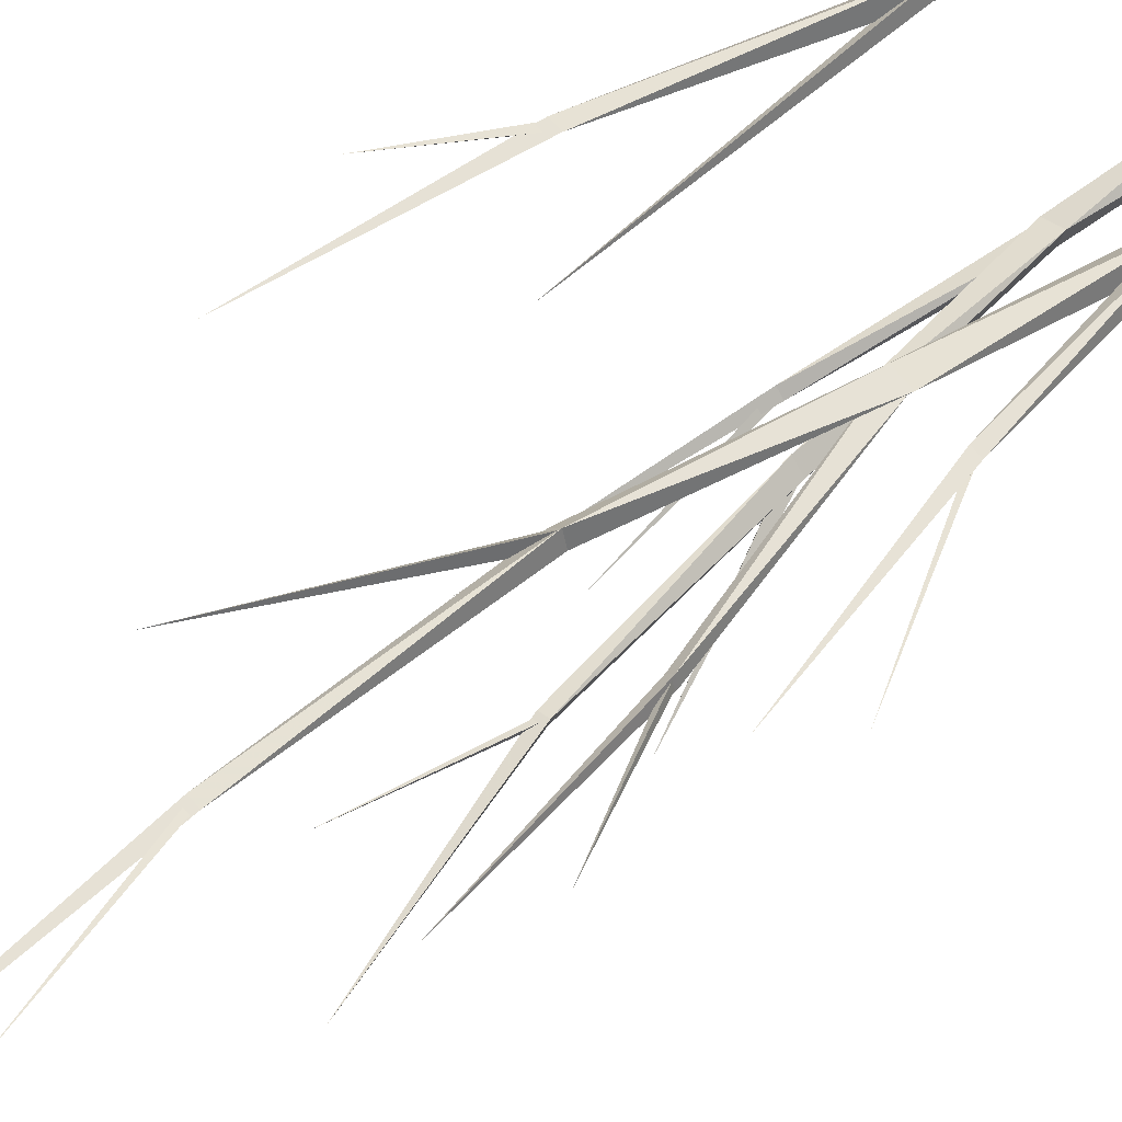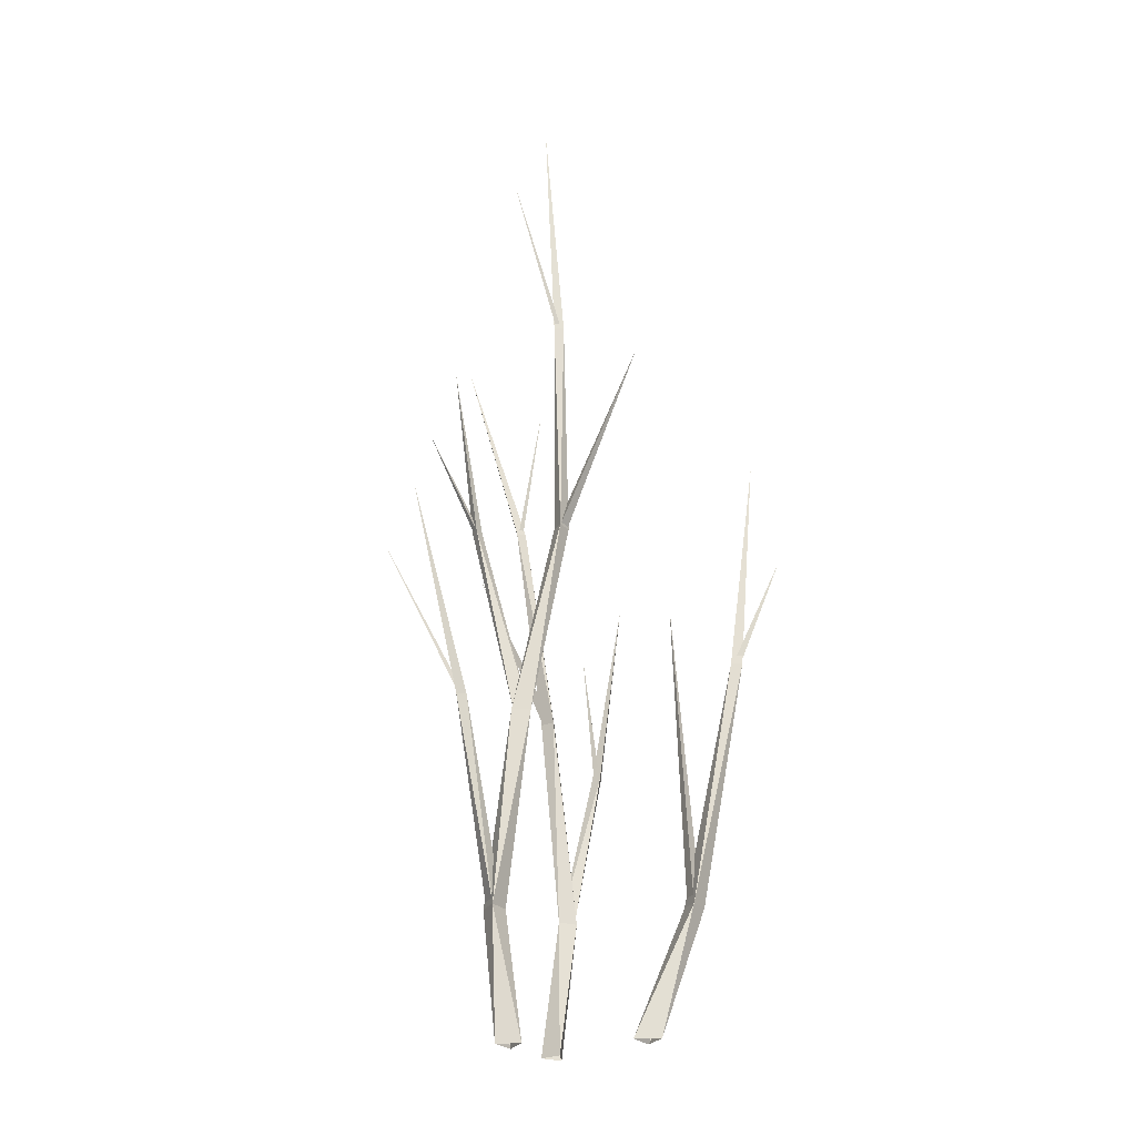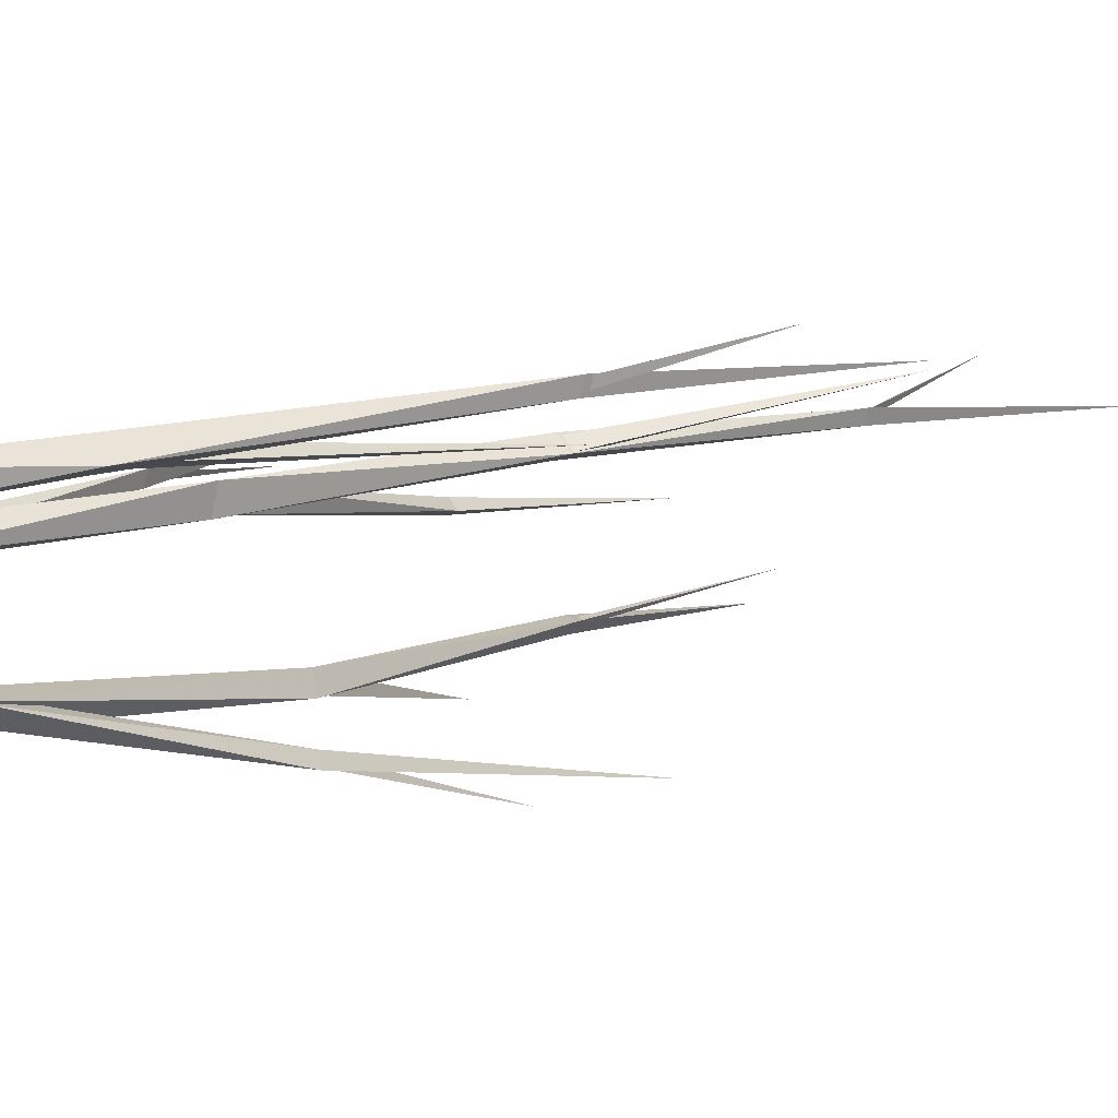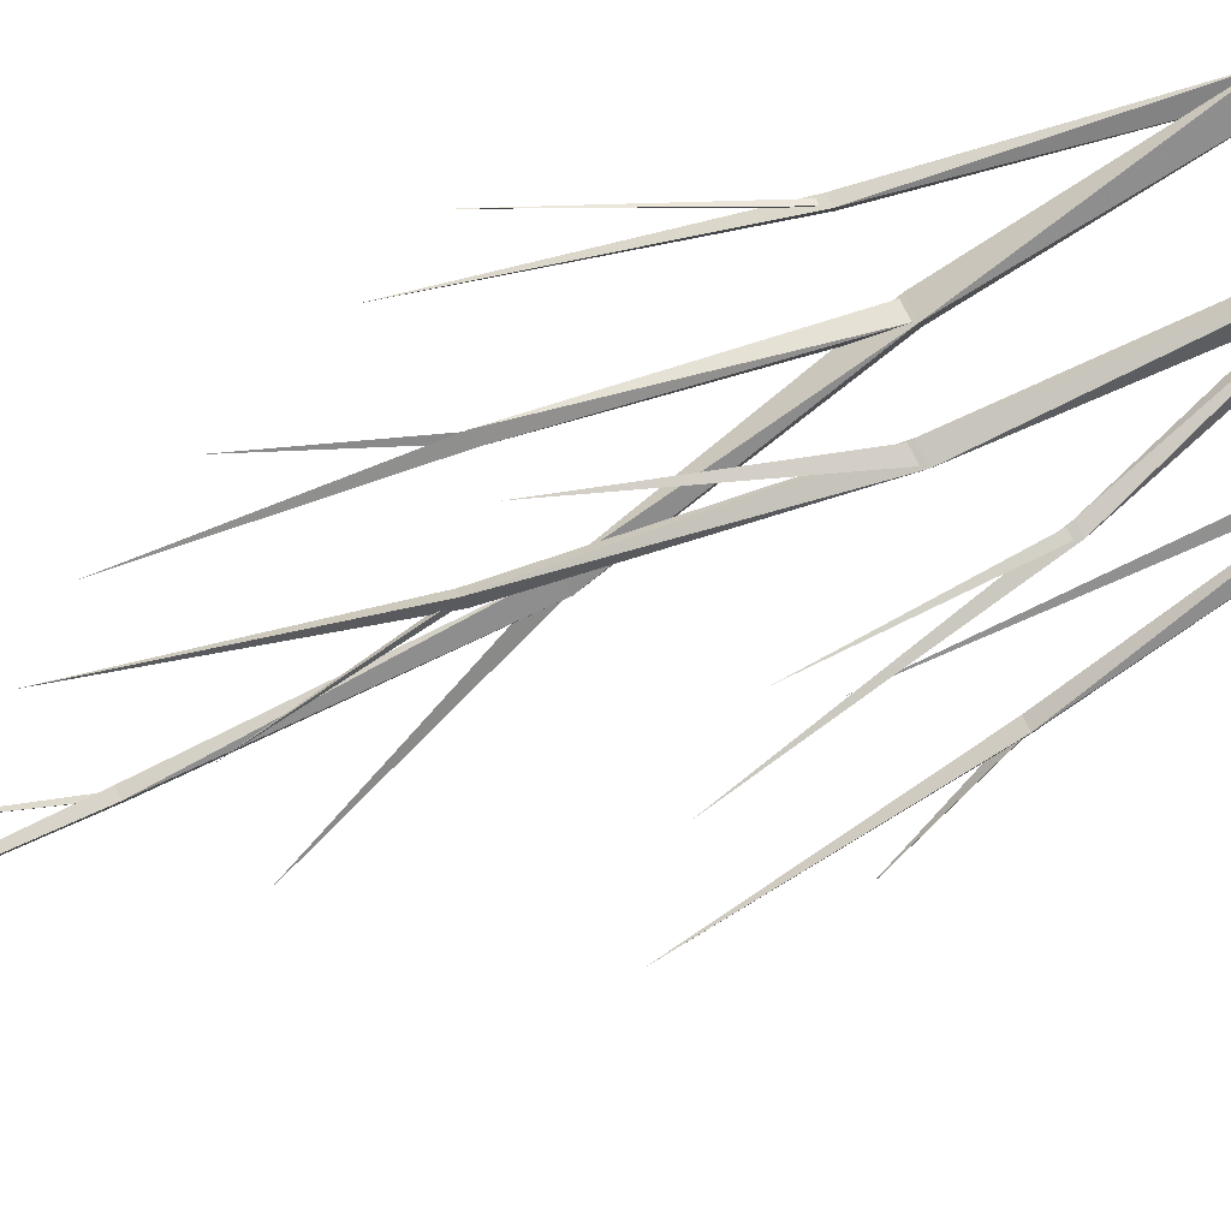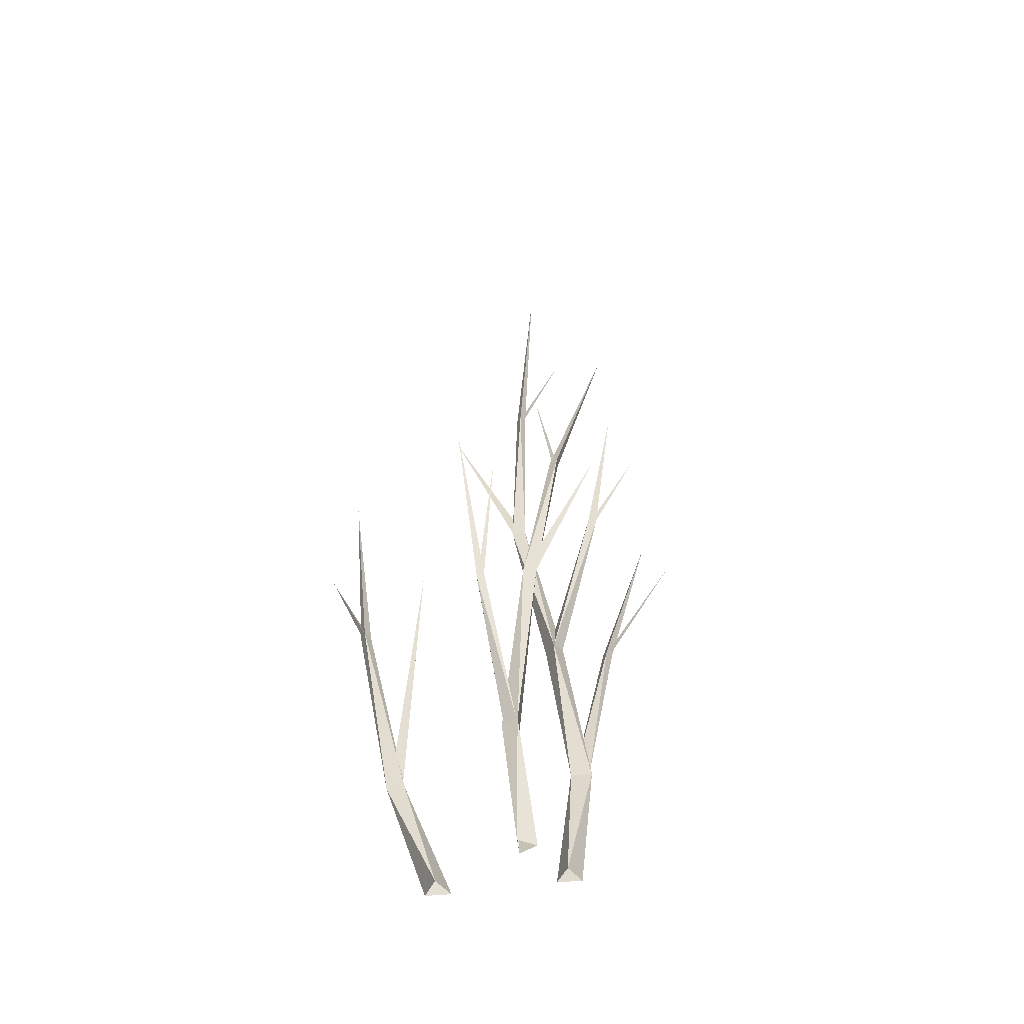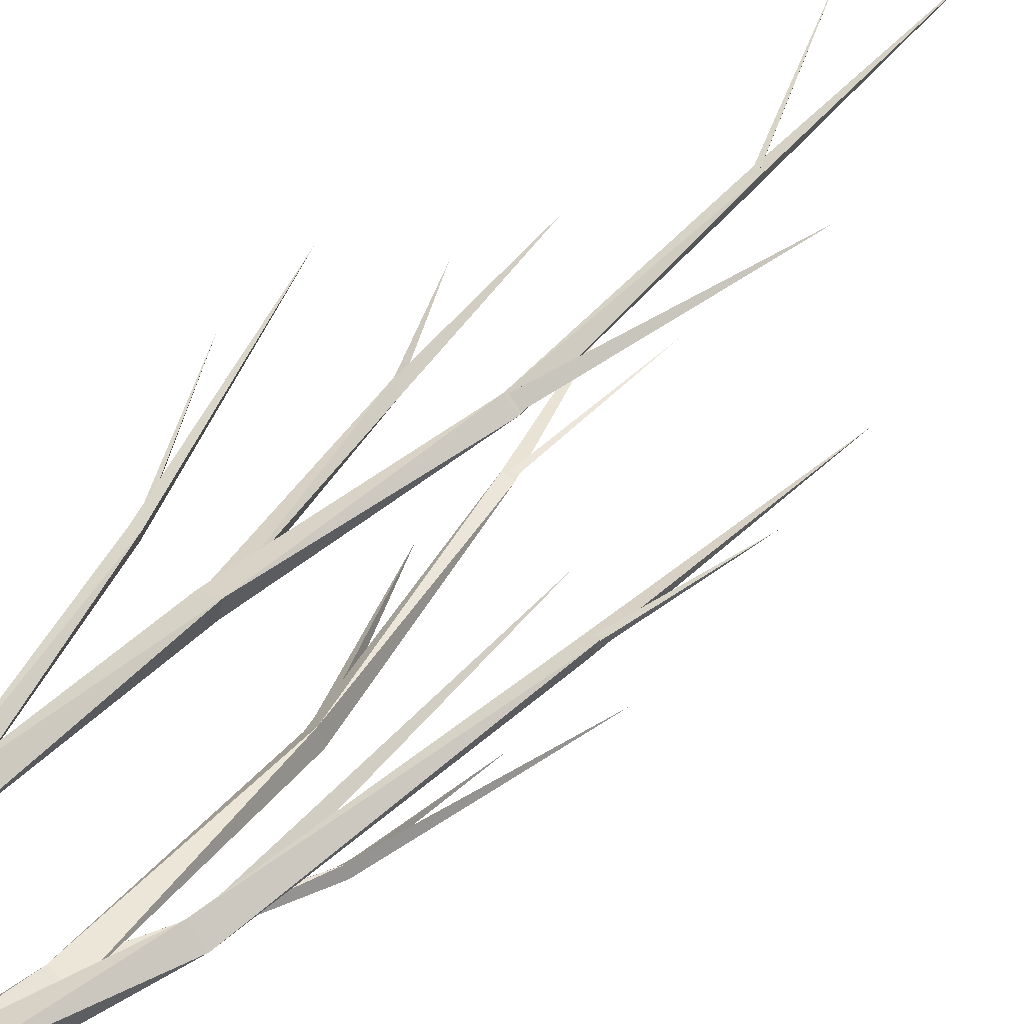
<metadata>
{"format":"obj","ext":"obj","renderer":"f3d","projection":"perspective","resolution":1024,"background":"white","views":[{"elev":53.6,"azim":46.9,"up":"+Y"},{"elev":-27.2,"azim":169.4,"up":"+Z"},{"elev":3.0,"azim":-134.4,"up":"+Y"},{"elev":-79.4,"azim":118.1,"up":"+Y"},{"elev":-47.6,"azim":-8.9,"up":"+Z"},{"elev":41.2,"azim":-141.8,"up":"+Y"}]}
</metadata>
<code>
v 29.23 -73.11 4e-06
v 38.24 -64.1 4e-06
v 25.93 -60.8 4e-06
v 44.56 -67.01 66.17
v 41.73 -56.44 66.17
v 33.99 -64.18 66.17
v 34.74 -50.06 166.2
v 25.14 -47.49 166.2
v 27.71 -57.09 166.2
v 12.08 -37.26 268.2
v 6.646 -42.69 268.2
v 14.07 -44.68 268.2
v 11.32 -32.42 387.5
v 12.66 -37.44 387.5
v 16.34 -33.77 387.5
v 21.68 -33.55 518.4
v -87.07 -18.55 299.6
v -73.27 -22.68 188.2
v -77.37 -26.78 188.2
v -78.87 -21.18 188.2
v -50.54 -42.51 64.71
v -59.92 -40 64.71
v -53.06 -33.13 64.71
v -33.89 -52.53 -4e-06
v -37.38 -39.48 -4e-06
v -24.33 -42.98 -4e-06
v 13.44 -44.05 268.2
v 7.503 -42.46 268.2
v 11.85 -38.12 268.2
v -26.5 -21.55 370.9
v 14.89 -34.16 387.5
v 13.05 -35.99 387.5
v 12.38 -33.48 387.5
v 41.68 -18.55 470.4
v -53.49 -34.76 64.71
v -58.3 -39.56 64.71
v -51.73 -41.32 64.71
v -45.87 -38.55 224.2
v 101.4 -47.55 250.4
v 59.43 -46.48 171.4
v 60.11 -48.99 171.4
v 61.94 -47.16 171.4
v 90.33 -30.55 280.7
v 63.39 -46.77 171.4
v 59.72 -50.44 171.4
v 58.37 -45.42 171.4
v 43.28 -65.74 66.17
v 35.73 -63.71 66.17
v 41.26 -58.19 66.17
v 28.01 -55.98 166.2
v 25.95 -48.3 166.2
v 33.63 -50.36 166.2
v 55.04 -59.91 269.2
v 50.24 -58.62 269.2
v 53.76 -55.1 269.2
v 66.63 -58.36 366.1
v 53.53 -55.93 269.2
v 51.07 -58.4 269.2
v 54.44 -59.3 269.2
v 79.46 -59.58 327.6
v -17.79 -128.7 231.7
v -23.48 -113.1 155.8
v -20.12 -112.2 155.8
v -22.58 -109.8 155.8
v -37.78 -122.4 262.1
v -22.8 -108.9 155.8
v -19.28 -112.5 155.8
v -24.09 -113.7 155.8
v -5.908 -93.85 69.58
v 1.774 -91.8 69.58
v -0.2845 -99.48 69.58
v 16.14 -75.77 356.5
v 26.24 -86.84 286.4
v 25.57 -89.35 286.4
v 23.73 -87.51 286.4
v 43.3 -107.8 266.3
v 5.746 -93.41 178.9
v 10.09 -97.75 178.9
v 4.155 -99.34 178.9
v 54.7 -88.35 386.5
v 22.28 -87.12 286.4
v 25.96 -90.8 286.4
v 27.3 -85.78 286.4
v 3.528 -99.97 178.9
v 10.95 -97.98 178.9
v 5.516 -92.55 178.9
v 0.01263 -100.6 69.58
v 2.586 -90.98 69.58
v -7.017 -93.56 69.58
v 11.6 -88.64 0
v 3.865 -80.9 0
v 1.033 -91.47 0
v -78.09 -21.97 188.2
v -77.08 -25.7 188.2
v -74.35 -22.97 188.2
v -97.24 -9.583 242
f 3 5 2
f 3 6 5
f 1 6 3
f 1 4 6
f 4 1 2
f 2 5 4
f 15 16 14
f 13 16 15
f 14 16 13
f 12 14 11
f 12 15 14
f 10 15 12
f 10 13 15
f 11 13 10
f 11 14 13
f 9 11 8
f 9 12 11
f 7 12 9
f 7 10 12
f 8 10 7
f 8 11 10
f 6 8 5
f 6 9 8
f 4 9 6
f 4 7 9
f 5 7 4
f 5 8 7
f 25 22 23
f 25 23 26
f 26 23 21
f 26 21 24
f 24 21 22
f 24 22 25
f 22 19 20
f 22 20 23
f 23 20 18
f 23 18 21
f 21 18 19
f 21 19 22
f 19 17 20
f 20 17 18
f 18 17 19
f 27 30 28
f 27 29 30
f 28 30 29
f 31 34 32
f 31 33 34
f 32 34 33
f 35 36 38
f 35 38 37
f 36 37 38
f 41 39 40
f 42 40 39
f 42 39 41
f 48 45 46
f 48 46 49
f 49 46 44
f 49 44 47
f 47 44 45
f 47 45 48
f 45 43 46
f 46 43 44
f 44 43 45
f 53 56 54
f 53 55 56
f 54 56 55
f 57 58 60
f 59 57 60
f 59 60 58
f 50 53 54
f 50 52 53
f 52 55 53
f 51 55 52
f 51 54 55
f 50 54 51
f 71 70 67
f 70 66 67
f 70 69 66
f 69 68 66
f 71 68 69
f 71 67 68
f 62 63 61
f 62 61 64
f 64 61 63
f 67 66 65
f 68 65 66
f 68 67 65
f 74 73 72
f 75 72 73
f 75 74 72
f 78 77 76
f 79 76 77
f 79 78 76
f 91 89 88
f 91 92 89
f 92 87 89
f 92 90 87
f 90 88 87
f 90 91 88
f 88 86 85
f 88 89 86
f 89 84 86
f 89 87 84
f 87 85 84
f 87 88 85
f 85 83 82
f 85 86 83
f 86 81 83
f 86 84 81
f 84 82 81
f 84 85 82
f 82 83 80
f 83 81 80
f 81 82 80
f 93 94 96
f 93 96 95
f 94 95 96

</code>
